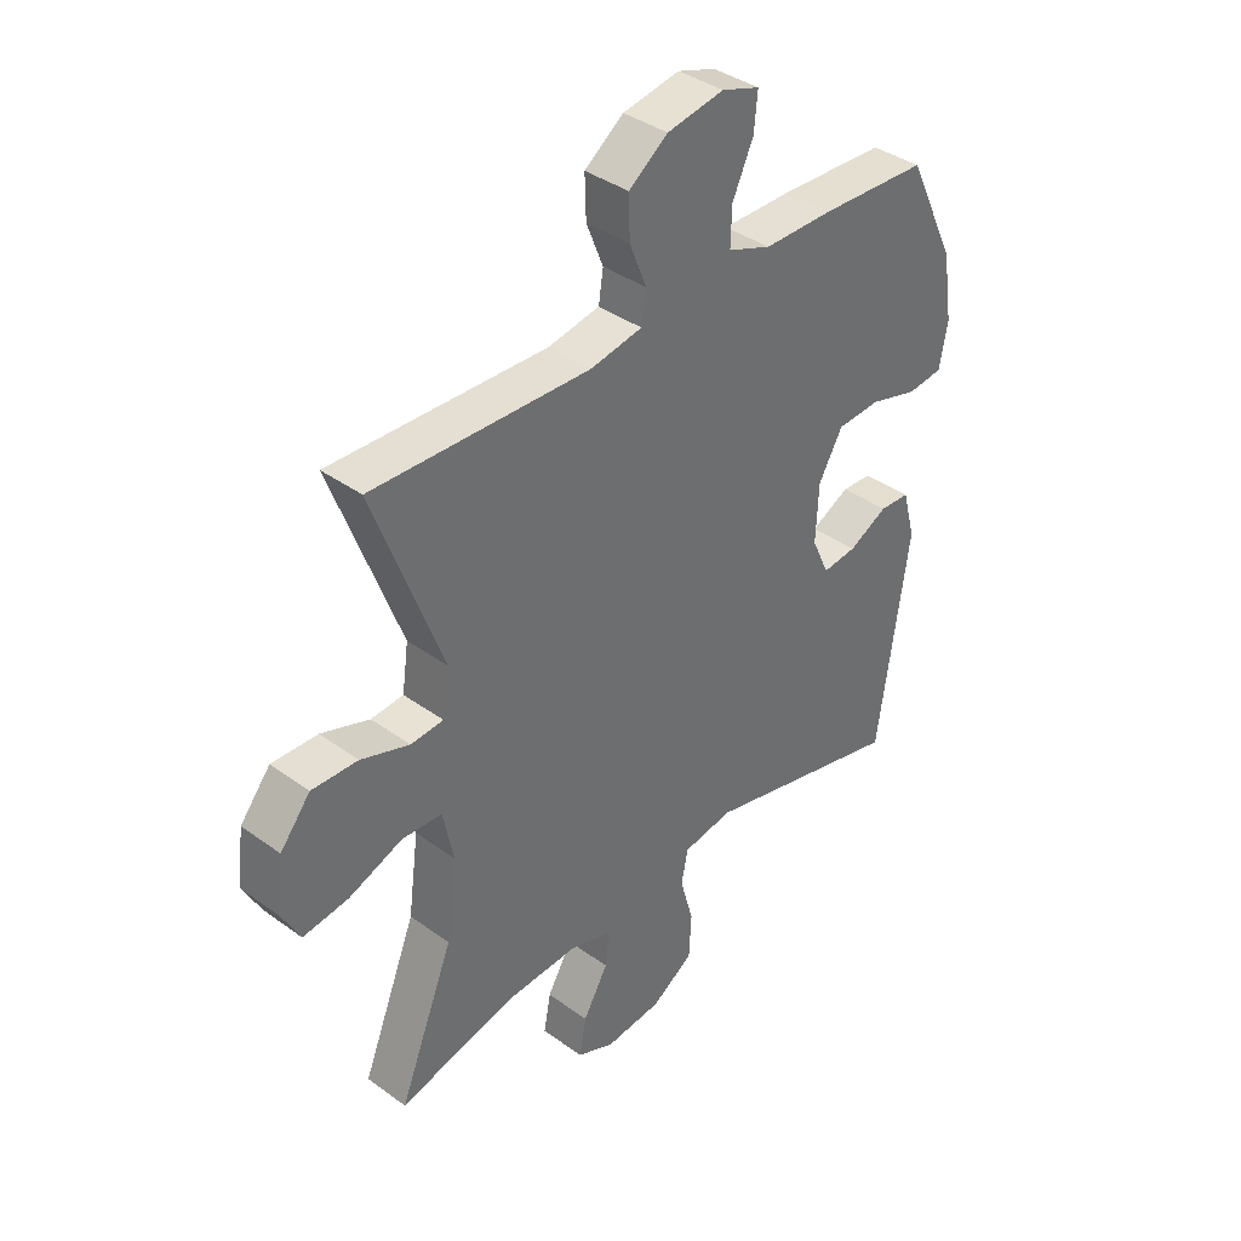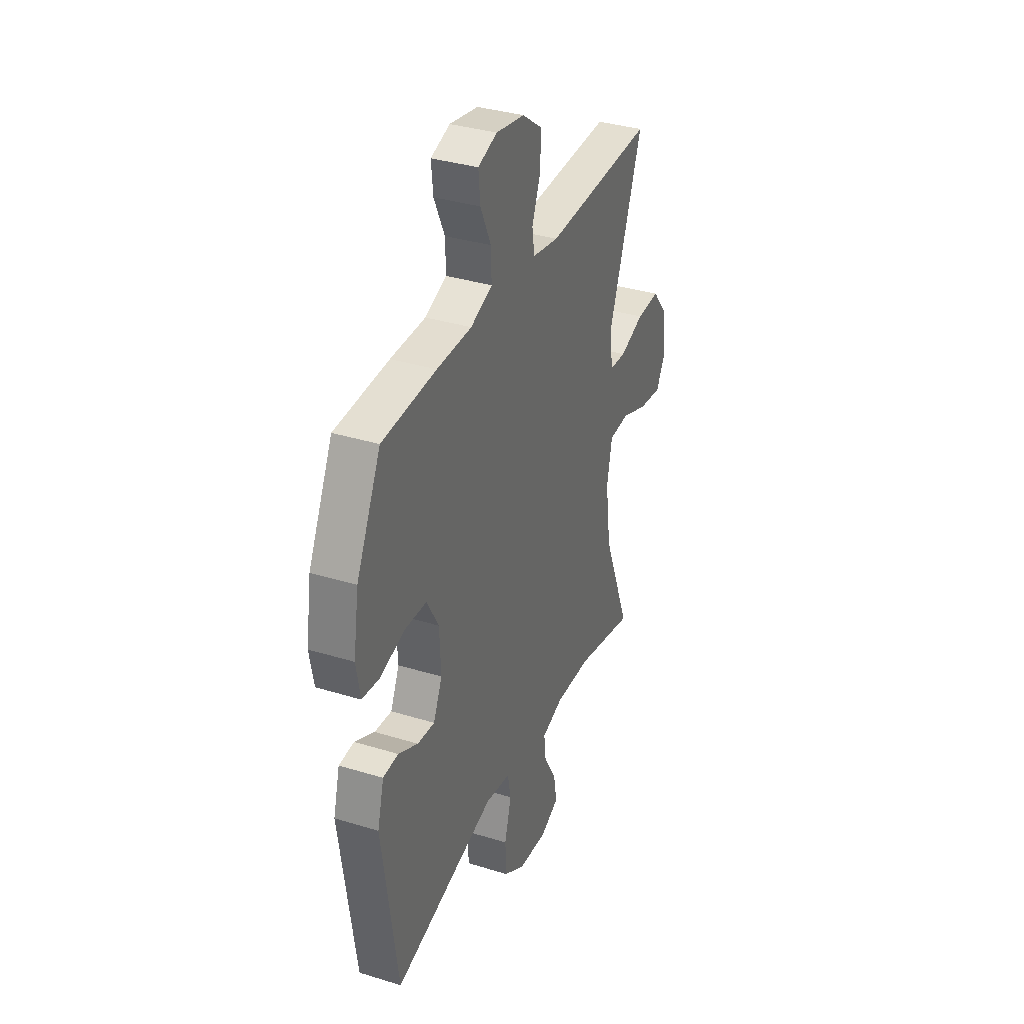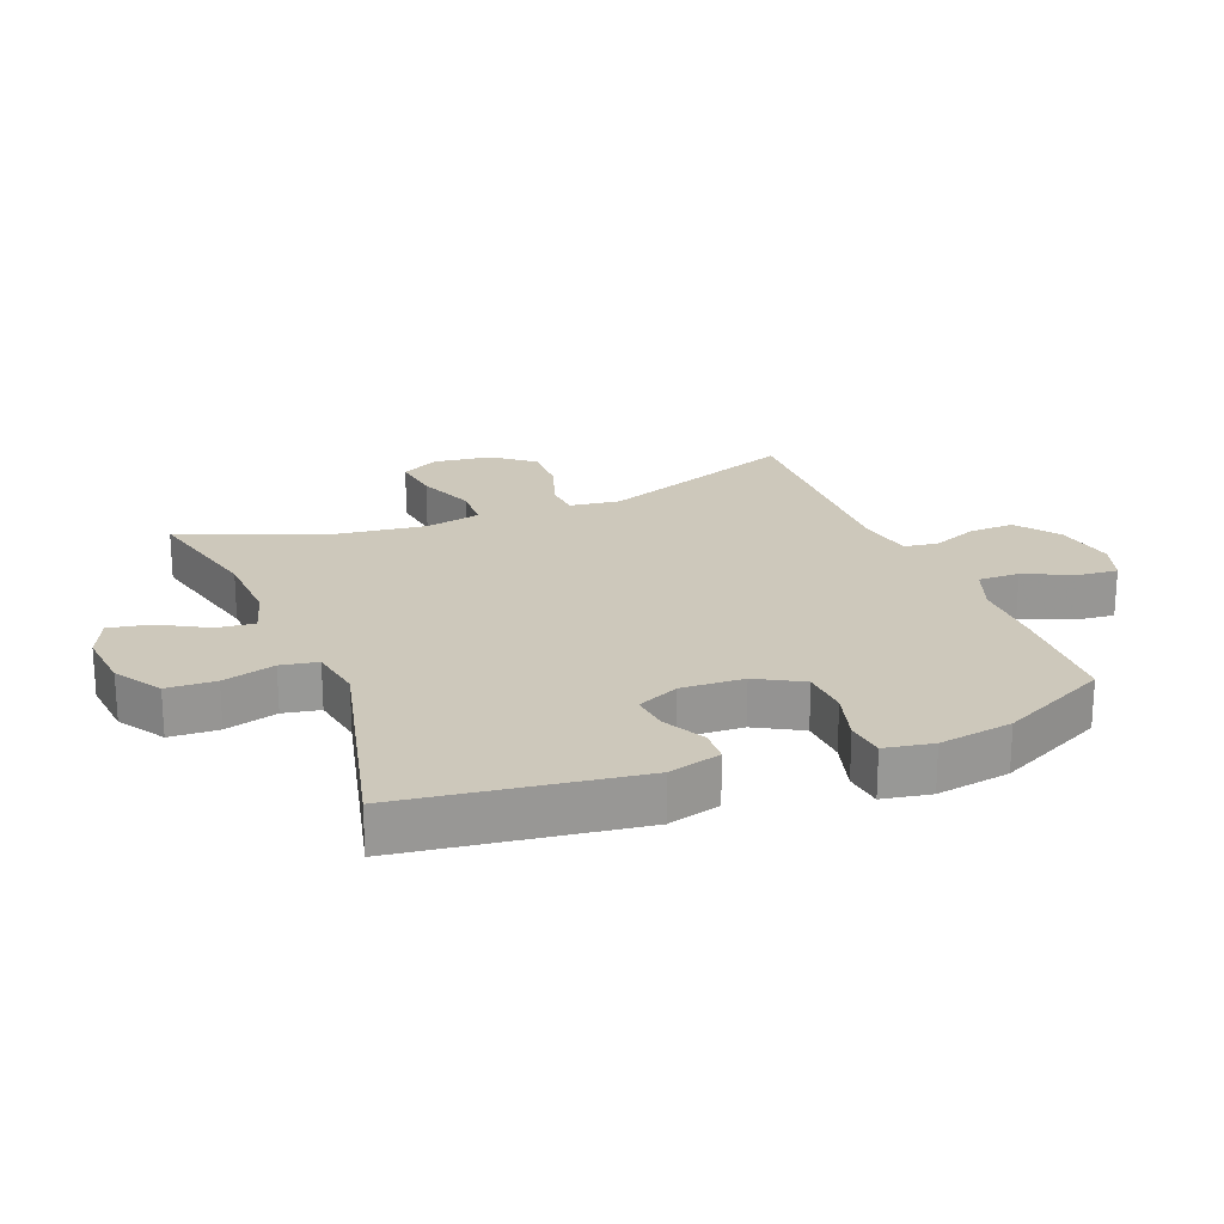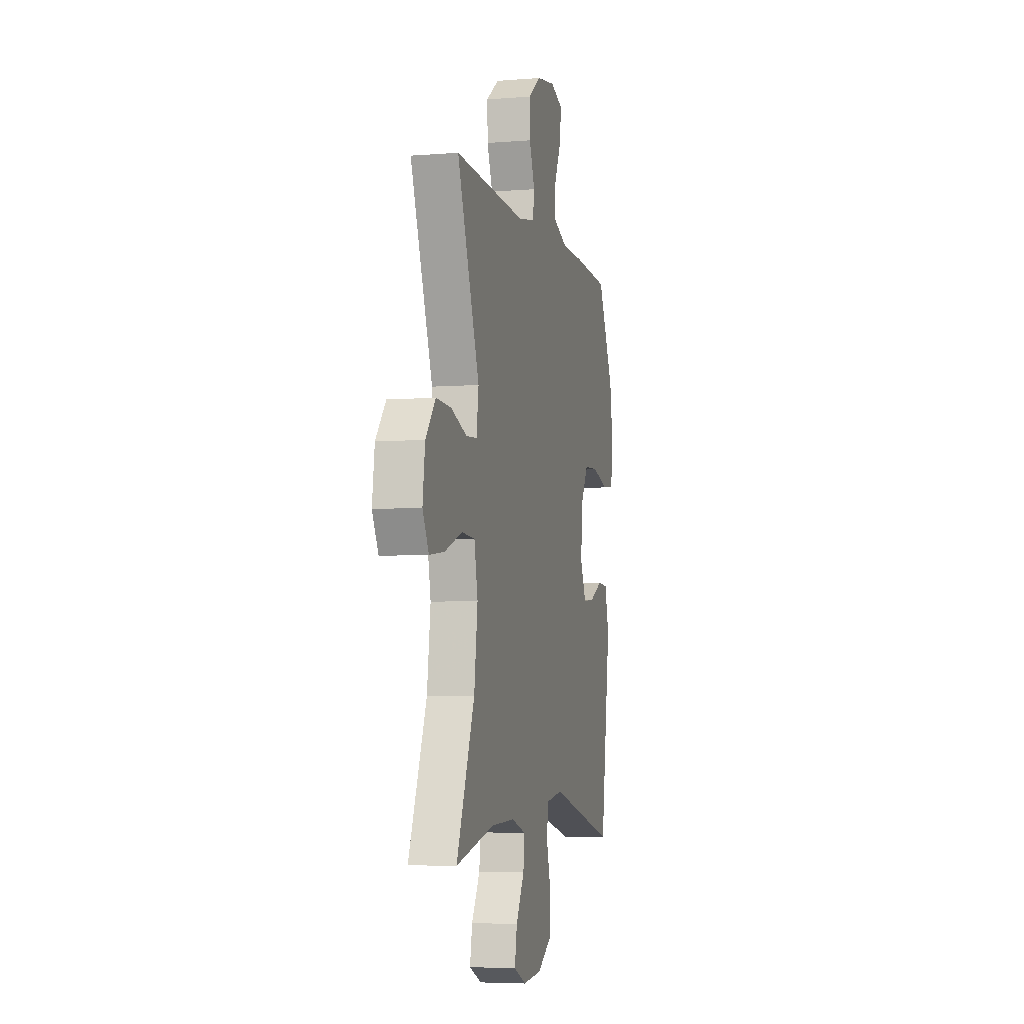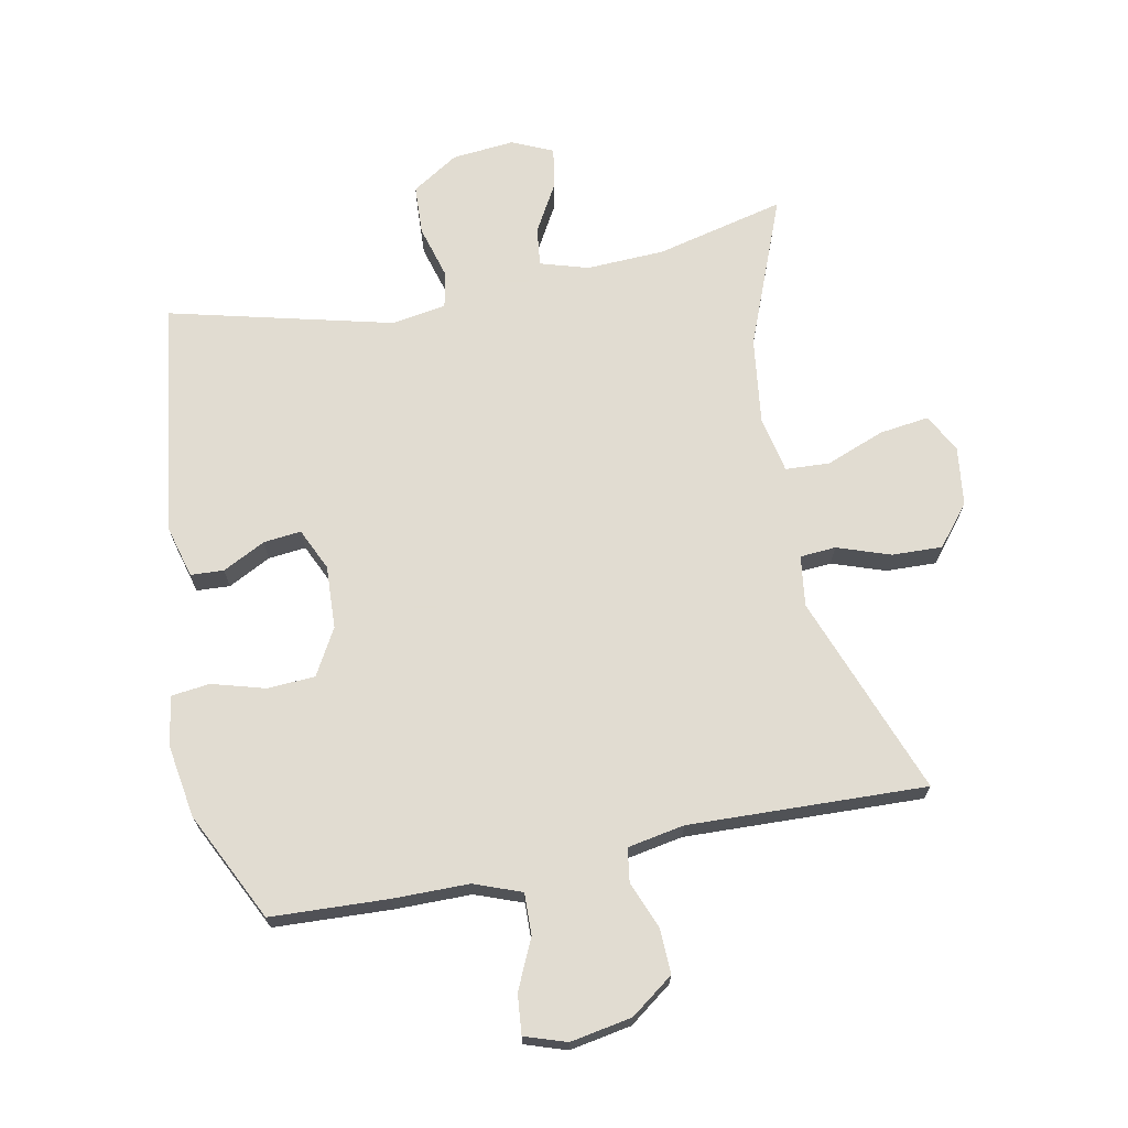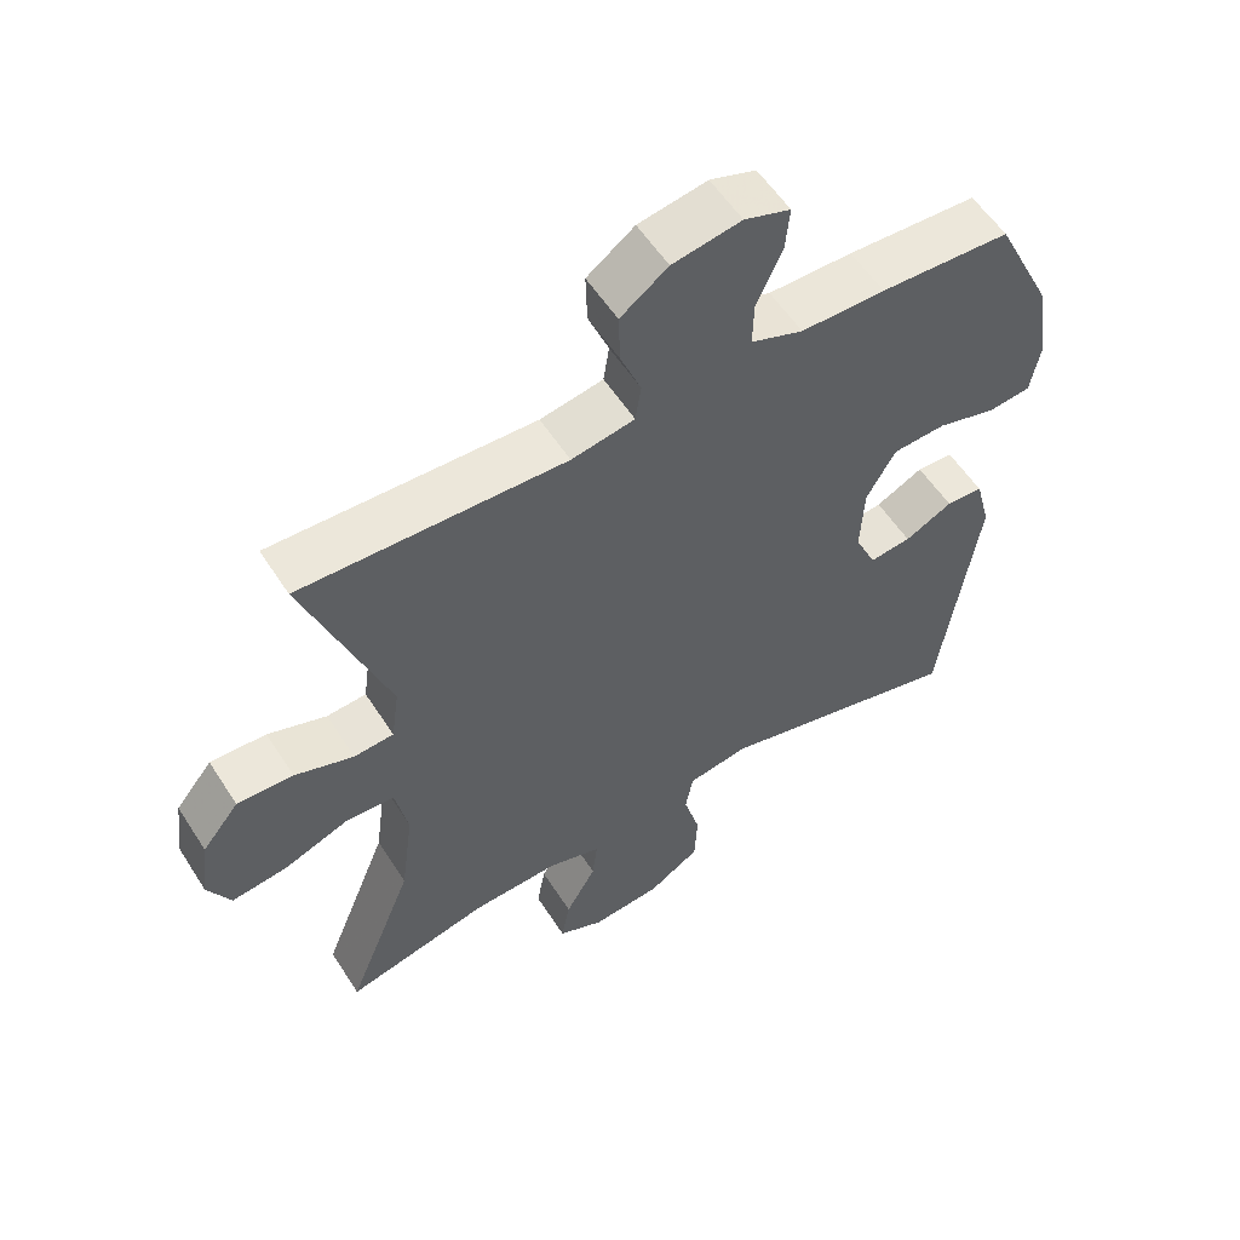
<metadata>
{"format":"obj","ext":"obj","renderer":"f3d","projection":"perspective","resolution":1024,"background":"white","views":[{"elev":38.4,"azim":132.5,"up":"+Z"},{"elev":35.1,"azim":-67.7,"up":"+Z"},{"elev":21.8,"azim":-111.9,"up":"+Y"},{"elev":-5.5,"azim":103.8,"up":"+Z"},{"elev":69.3,"azim":-11.4,"up":"+Y"},{"elev":56.3,"azim":147.7,"up":"+Z"}]}
</metadata>
<code>
v 0.5 0.07 0.5
v 0.384 0.07 0.185
v 0.395 0.07 0.106
v 0.451 0.07 0.102
v 0.534 0.07 0.131
v 0.613 0.07 0.134
v 0.665 0.07 0.07
v 0.677 0.07 -0.022
v 0.645 0.07 -0.082
v 0.567 0.07 -0.072
v 0.475 0.07 -0.037
v 0.406 0.07 -0.041
v 0.388 0.07 -0.129
v 0.406 0.07 -0.265
v 0.5 0.07 -0.5
v 0.298 0.07 -0.452
v 0.175 0.07 -0.447
v 0.1 0.07 -0.47
v 0.107 0.07 -0.53
v 0.15 0.07 -0.605
v 0.162 0.07 -0.67
v 0.098 0.07 -0.699
v 0 0.07 -0.69
v -0.073 0.07 -0.644
v -0.077 0.07 -0.567
v -0.054 0.07 -0.484
v -0.065 0.07 -0.426
v -0.151 0.07 -0.412
v -0.5 0.07 -0.5
v -0.553 0.07 -0.133
v -0.531 0.07 -0.05
v -0.479 0.07 -0.047
v -0.412 0.07 -0.081
v -0.353 0.07 -0.087
v -0.323 0.07 -0.021
v -0.328 0.07 0.078
v -0.369 0.07 0.15
v -0.444 0.07 0.154
v -0.527 0.07 0.13
v -0.587 0.07 0.137
v -0.601 0.07 0.213
v -0.583 0.07 0.329
v -0.5 0.07 0.5
v -0.316 0.07 0.509
v -0.197 0.07 0.51
v -0.123 0.07 0.538
v -0.125 0.07 0.603
v -0.161 0.07 0.681
v -0.167 0.07 0.743
v -0.102 0.07 0.765
v -0.005 0.07 0.748
v 0.062 0.07 0.699
v 0.06 0.07 0.628
v 0.031 0.07 0.555
v 0.039 0.07 0.502
v 0.128 0.07 0.486
v 0.5 0 0.5
v 0.384 0 0.185
v 0.395 0 0.106
v 0.451 0 0.102
v 0.534 0 0.131
v 0.613 0 0.134
v 0.665 0 0.07
v 0.677 0 -0.022
v 0.645 0 -0.082
v 0.567 0 -0.072
v 0.475 0 -0.037
v 0.406 0 -0.041
v 0.388 0 -0.129
v 0.406 0 -0.265
v 0.5 0 -0.5
v 0.298 0 -0.452
v 0.175 0 -0.447
v 0.1 0 -0.47
v 0.107 0 -0.53
v 0.15 0 -0.605
v 0.162 0 -0.67
v 0.098 0 -0.699
v 0 0 -0.69
v -0.073 0 -0.644
v -0.077 0 -0.567
v -0.054 0 -0.484
v -0.065 0 -0.426
v -0.151 0 -0.412
v -0.5 0 -0.5
v -0.553 0 -0.133
v -0.531 0 -0.05
v -0.479 0 -0.047
v -0.412 0 -0.081
v -0.353 0 -0.087
v -0.323 0 -0.021
v -0.328 0 0.078
v -0.369 0 0.15
v -0.444 0 0.154
v -0.527 0 0.13
v -0.587 0 0.137
v -0.601 0 0.213
v -0.583 0 0.329
v -0.5 0 0.5
v -0.316 0 0.509
v -0.197 0 0.51
v -0.123 0 0.538
v -0.125 0 0.603
v -0.161 0 0.681
v -0.167 0 0.743
v -0.102 0 0.765
v -0.005 0 0.748
v 0.062 0 0.699
v 0.06 0 0.628
v 0.031 0 0.555
v 0.039 0 0.502
v 0.128 0 0.486
f 52 53 54
f 51 52 54
f 50 51 54
f 49 50 54
f 48 49 54
f 47 48 54
f 46 47 54 55
f 45 46 55
f 45 55 56
f 44 45 56
f 43 44 56
f 42 43 56
f 41 42 56
f 40 41 56
f 39 40 56
f 38 39 56
f 31 32 33
f 30 31 33
f 29 30 33
f 28 29 33
f 27 28 33 34
f 24 25 26
f 23 24 26
f 22 23 26
f 21 22 26
f 20 21 26
f 19 20 26
f 18 19 26 27
f 27 34 35
f 18 27 35
f 17 18 35
f 14 15 16
f 17 35 36
f 16 17 36
f 14 16 36
f 13 14 36
f 9 10 11
f 8 9 11
f 7 8 11
f 6 7 11
f 5 6 11
f 4 5 11
f 3 4 11 12
f 56 1 2
f 38 56 2
f 37 38 2
f 13 36 37
f 12 13 37
f 3 12 37
f 2 3 37
f 110 109 108
f 110 108 107
f 110 107 106
f 110 106 105
f 110 105 104
f 110 104 103
f 111 110 103 102
f 111 102 101
f 112 111 101
f 112 101 100
f 112 100 99
f 112 99 98
f 112 98 97
f 112 97 96
f 112 96 95
f 112 95 94
f 89 88 87
f 89 87 86
f 89 86 85
f 89 85 84
f 90 89 84 83
f 82 81 80
f 82 80 79
f 82 79 78
f 82 78 77
f 82 77 76
f 82 76 75
f 83 82 75 74
f 91 90 83
f 91 83 74
f 91 74 73
f 72 71 70
f 92 91 73
f 92 73 72
f 92 72 70
f 92 70 69
f 67 66 65
f 67 65 64
f 67 64 63
f 67 63 62
f 67 62 61
f 67 61 60
f 68 67 60 59
f 58 57 112
f 58 112 94
f 58 94 93
f 93 92 69
f 93 69 68
f 93 68 59
f 93 59 58
f 1 57 58 2
f 2 58 59 3
f 3 59 60 4
f 4 60 61 5
f 5 61 62 6
f 6 62 63 7
f 7 63 64 8
f 8 64 65 9
f 9 65 66 10
f 10 66 67 11
f 11 67 68 12
f 12 68 69 13
f 13 69 70 14
f 14 70 71 15
f 15 71 72 16
f 16 72 73 17
f 17 73 74 18
f 18 74 75 19
f 19 75 76 20
f 20 76 77 21
f 21 77 78 22
f 22 78 79 23
f 23 79 80 24
f 24 80 81 25
f 25 81 82 26
f 26 82 83 27
f 27 83 84 28
f 28 84 85 29
f 29 85 86 30
f 30 86 87 31
f 31 87 88 32
f 32 88 89 33
f 33 89 90 34
f 34 90 91 35
f 35 91 92 36
f 36 92 93 37
f 37 93 94 38
f 38 94 95 39
f 39 95 96 40
f 40 96 97 41
f 41 97 98 42
f 42 98 99 43
f 43 99 100 44
f 44 100 101 45
f 45 101 102 46
f 46 102 103 47
f 47 103 104 48
f 48 104 105 49
f 49 105 106 50
f 50 106 107 51
f 51 107 108 52
f 52 108 109 53
f 53 109 110 54
f 54 110 111 55
f 55 111 112 56
f 56 112 57 1

</code>
